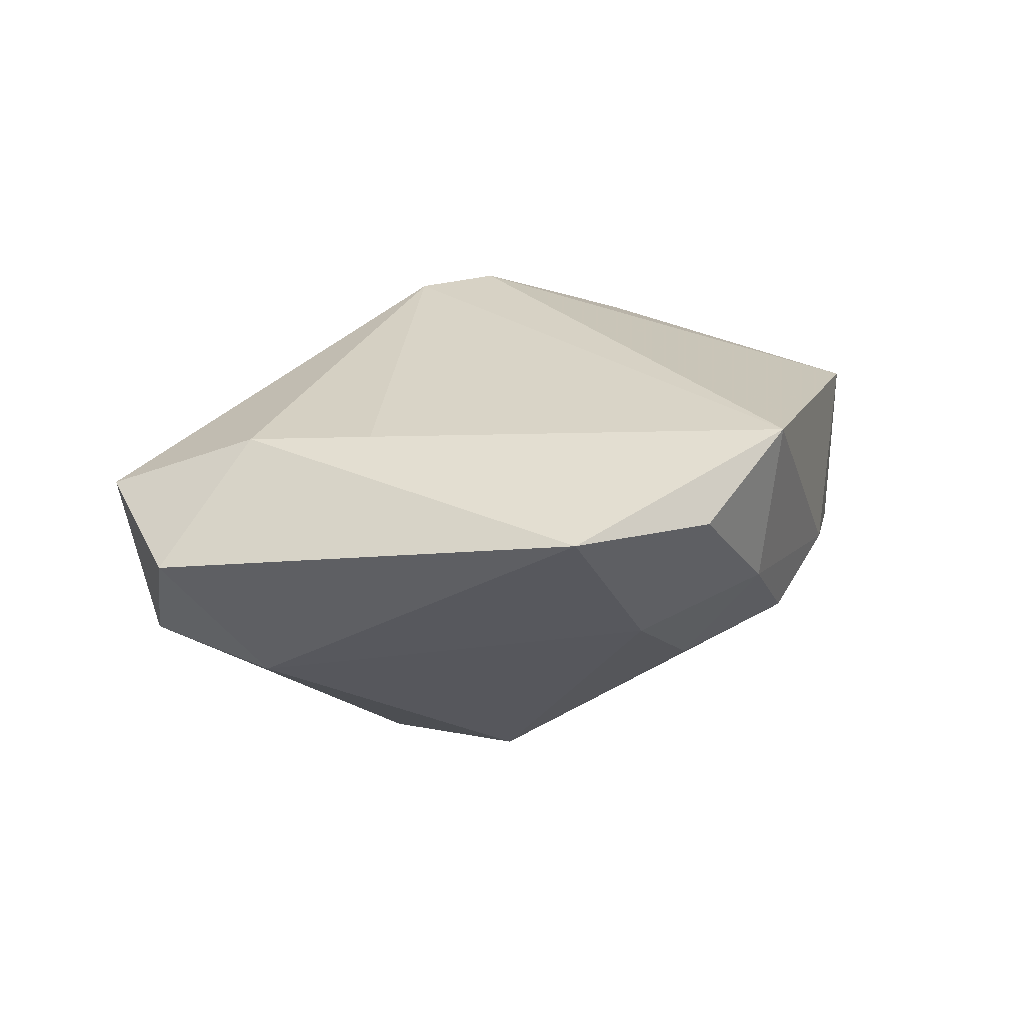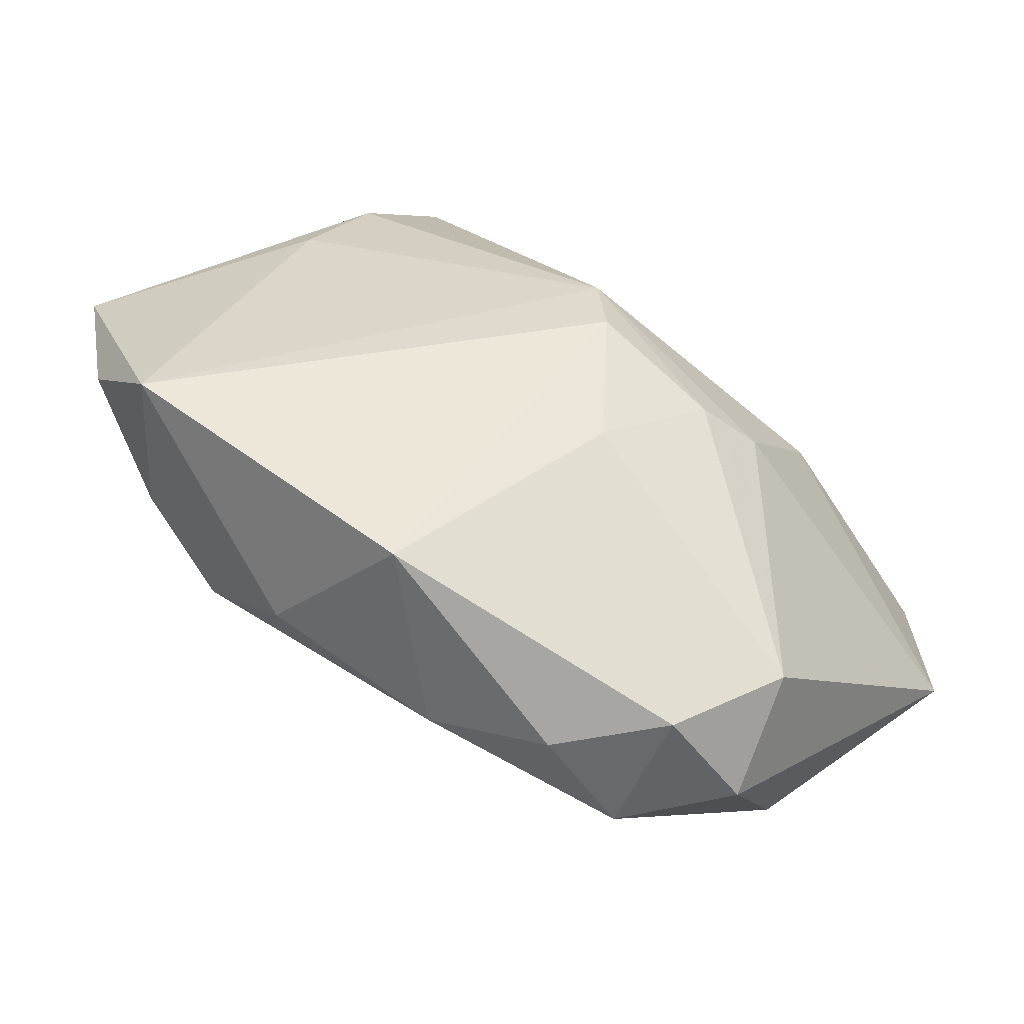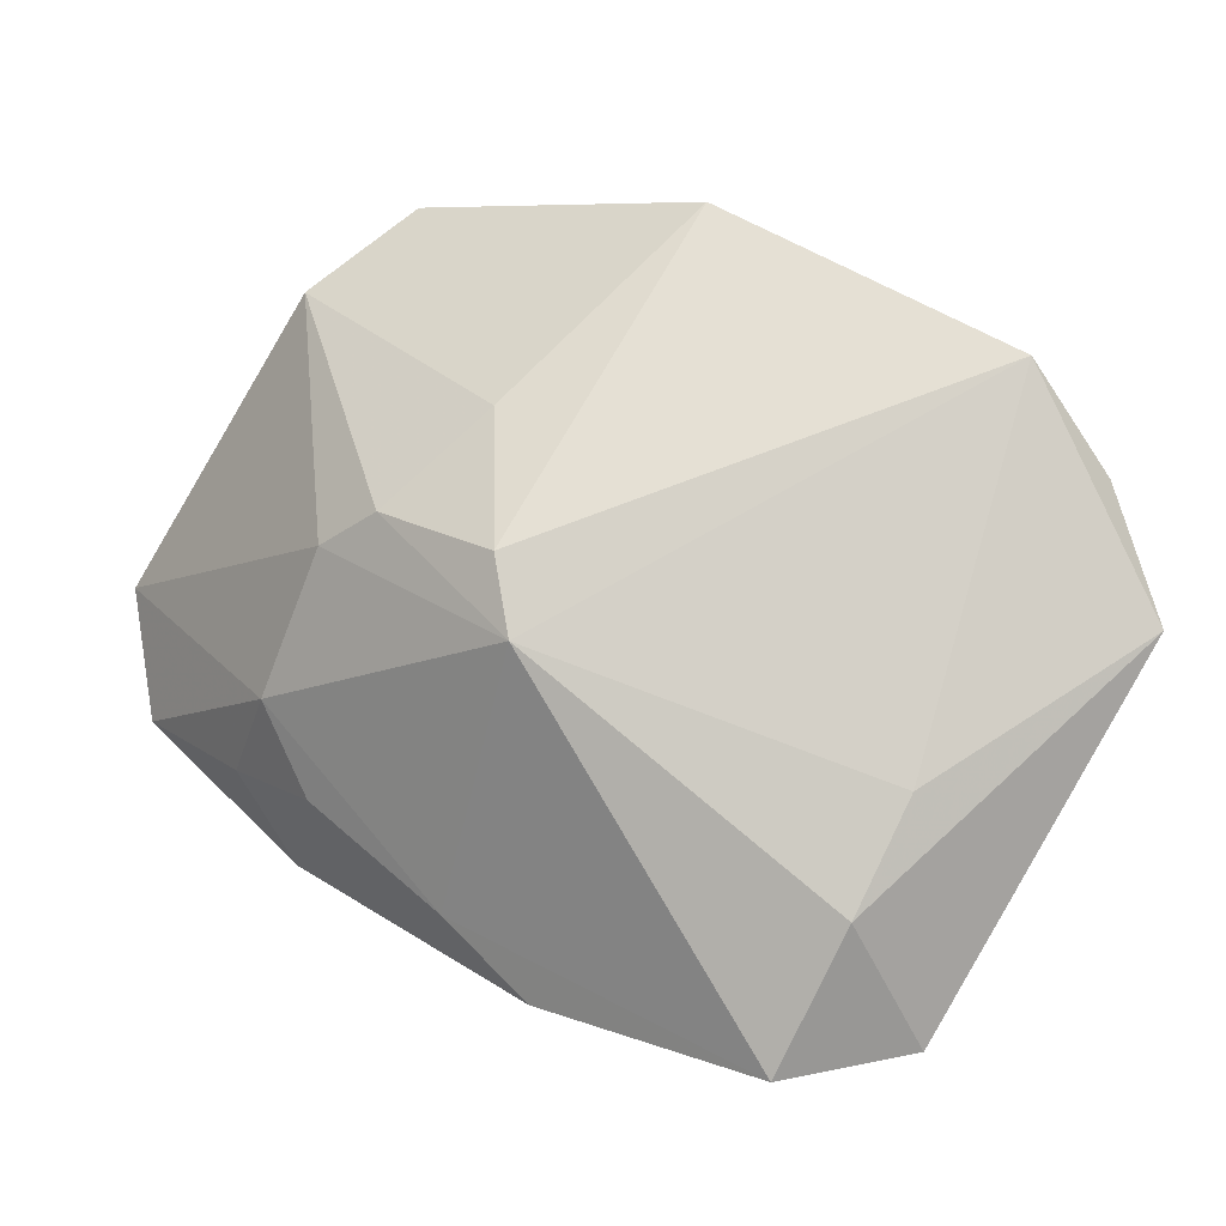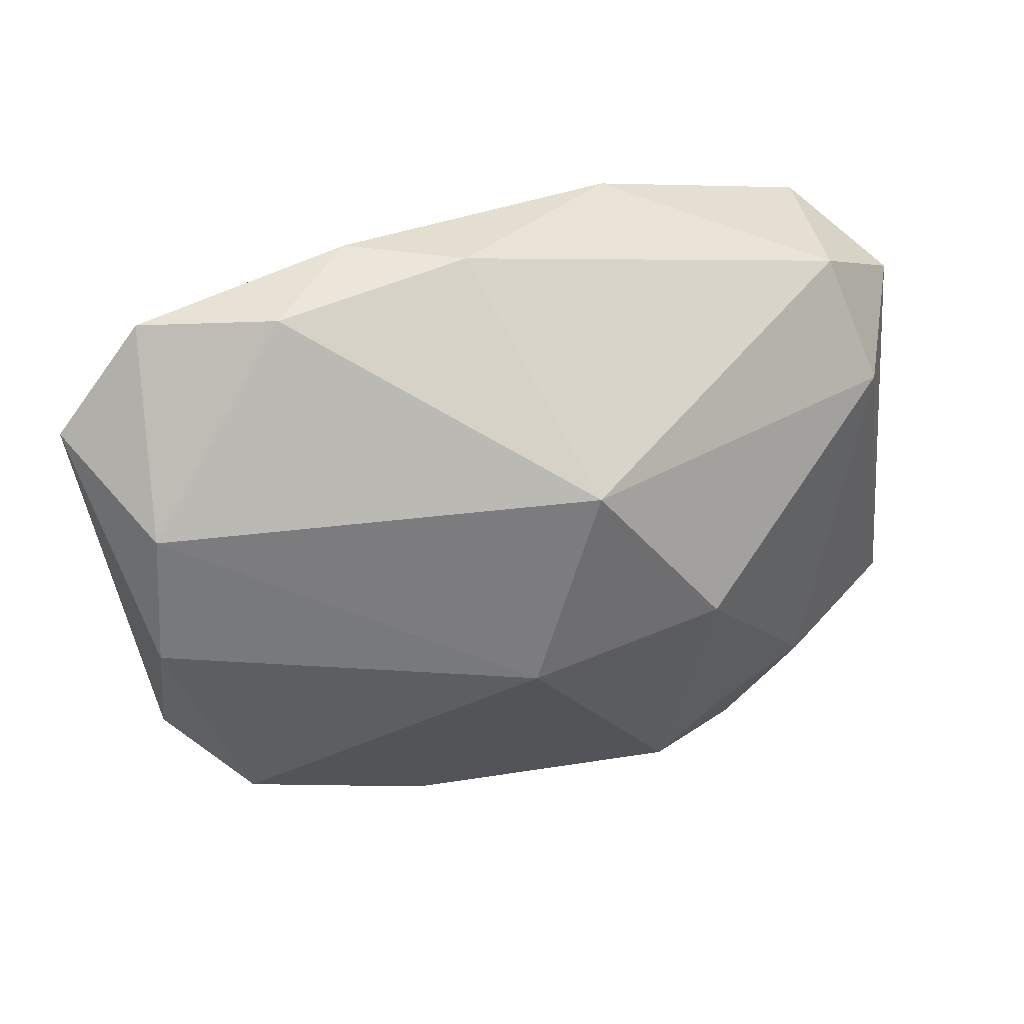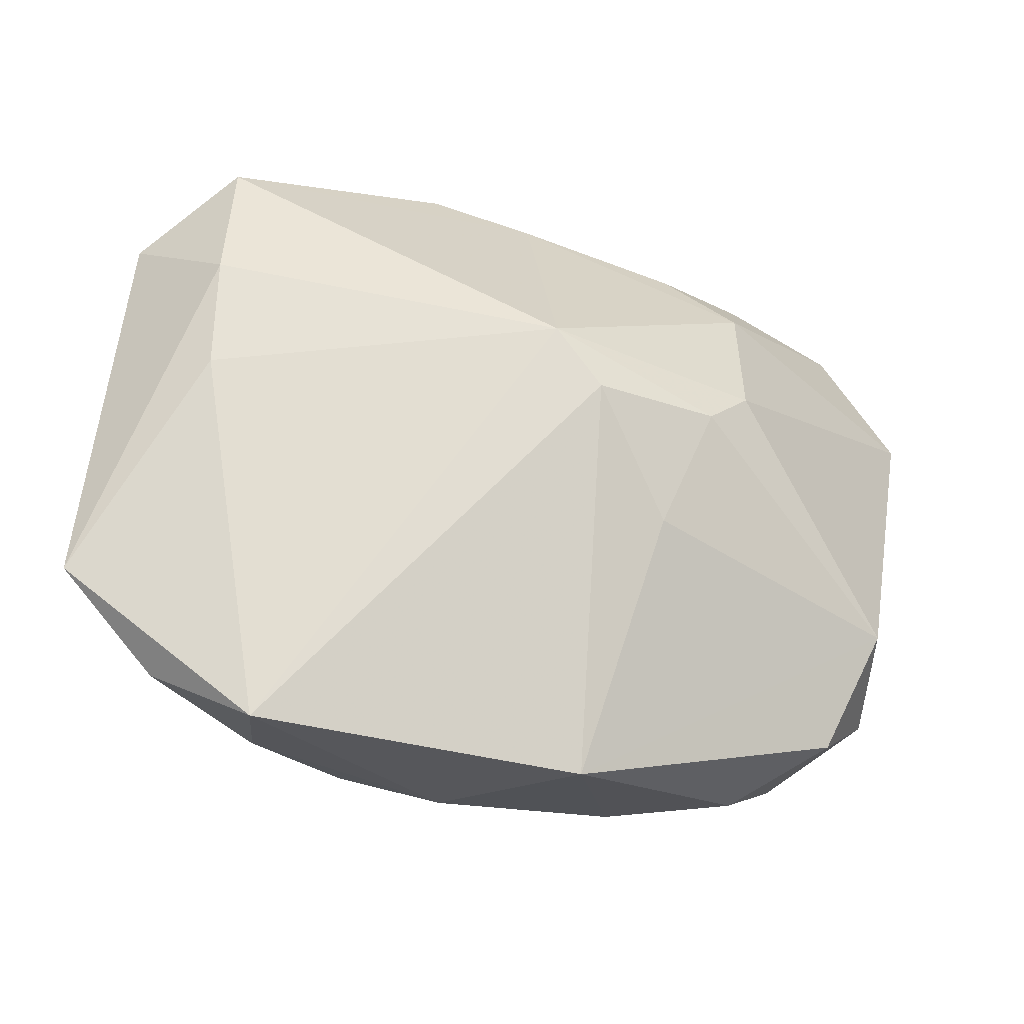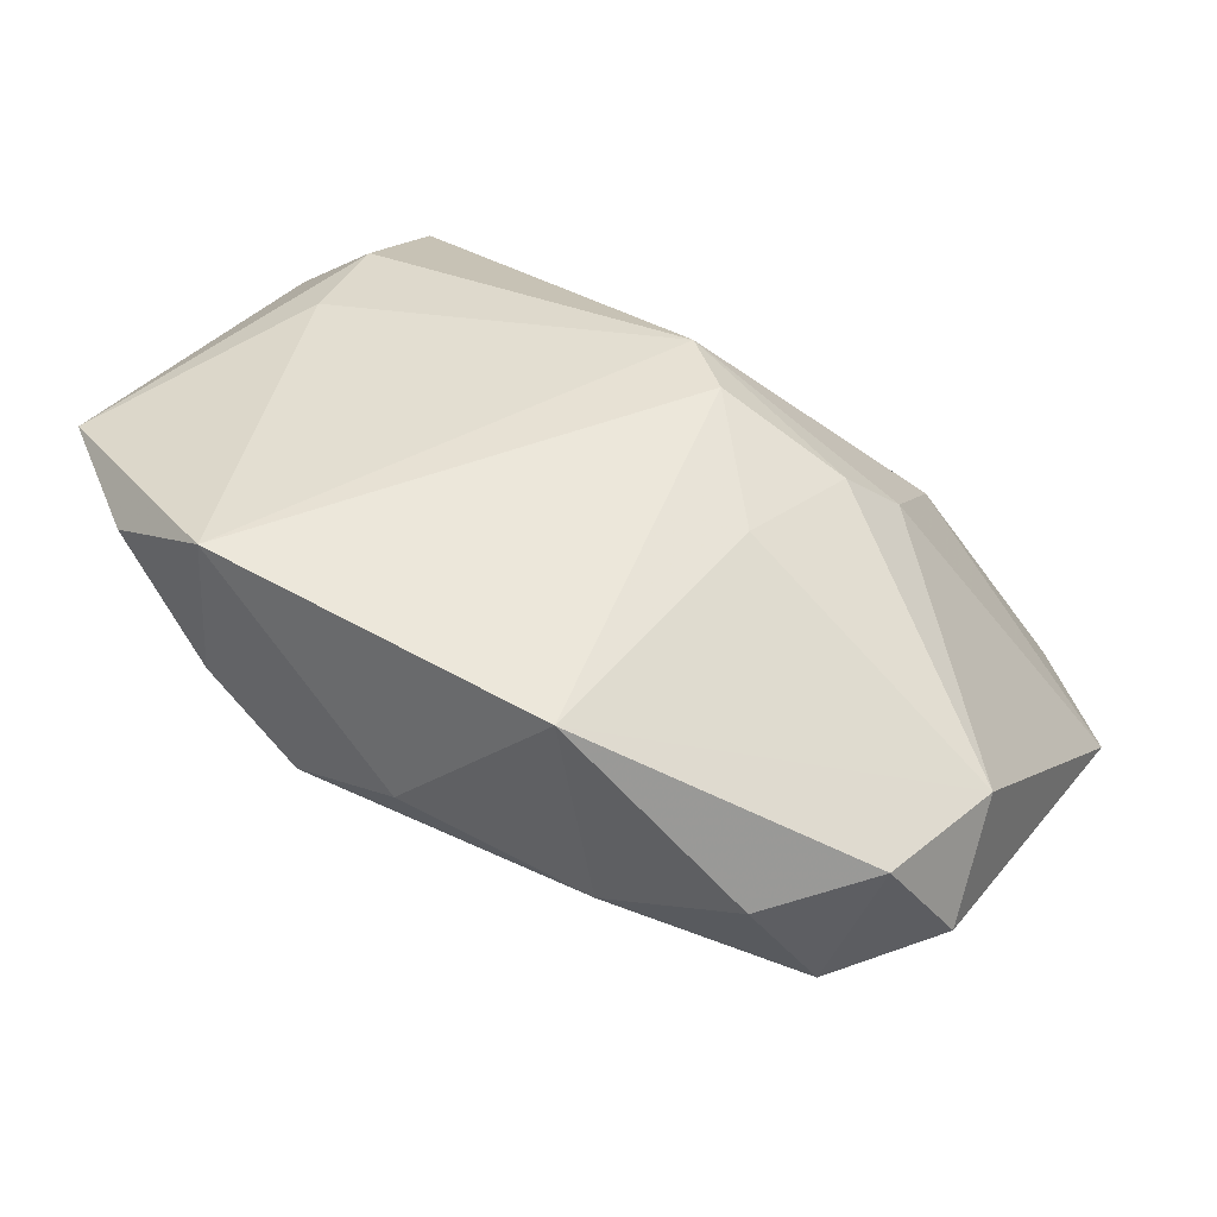
<metadata>
{"format":"obj","ext":"obj","renderer":"f3d","projection":"perspective","resolution":1024,"background":"white","views":[{"elev":27.2,"azim":-72.2,"up":"+Z"},{"elev":32.8,"azim":36.6,"up":"+Z"},{"elev":77.8,"azim":-148.1,"up":"+Z"},{"elev":-67.4,"azim":-174.5,"up":"+Z"},{"elev":68.2,"azim":6.9,"up":"+Z"},{"elev":39.5,"azim":25.0,"up":"+Z"}]}
</metadata>
<code>
v -0.01501 -0.02159 0.005459
v -0.02067 -0.01539 0.00332
v 0.02438 -0.01574 0.0005079
v 0.02734 -0.01209 -0.006206
v 0.0246 -0.002599 -0.01545
v -0.009323 -0.02201 0.0002747
v -0.006422 0.006703 -0.01676
v 0.009606 0.01964 0.0001217
v 0.009452 -0.02189 -0.002196
v -0.002155 -0.02334 0.002063
v -0.0009436 -0.007014 -0.01472
v 0.01508 0.01606 0.001765
v -0.01381 -0.004481 -0.01149
v -0.001266 0.02132 0.002603
v -0.02908 0.0136 0.007347
v 0.02742 -0.007221 0.0004698
v -0.02699 0.00756 -9.231e-05
v -0.02171 0.01027 0.0134
v 0.02316 0.006541 -0.01704
v 0.01101 -0.004605 0.01188
v 0.0153 0.02014 -0.004699
v -0.0214 -0.01956 0.0119
v 0.01609 0.007082 0.007375
v 0.02117 -0.01729 -0.007843
v -0.02413 0.01659 -0.0001358
v 0.007377 -0.02232 0.01023
v 0.002359 0.007182 0.01529
v 0.009272 0.02301 -0.007661
v -0.02255 0.01972 0.009324
v -0.008474 0.02301 0.002697
v 0.02939 0.01312 -0.01234
v 0.01361 0.01984 -0.01314
v -0.01444 -0.01682 -0.00146
v 0.005808 0.003295 0.01529
v 0.01795 -0.02028 -0.001264
v -0.0209 0.002422 0.01433
v -0.01392 -0.02238 0.01529
v -0.02826 -0.01316 0.01284
v 0.001134 0.02164 -0.008699
v 0.02322 0.02002 -0.01173
v 0.01361 0.004061 0.0106
f 38 15 17
f 7 17 25
f 25 17 15
f 30 25 29
f 29 25 15
f 31 5 19
f 7 32 19
f 4 5 31
f 31 16 4
f 24 5 4
f 12 27 23
f 31 12 23
f 23 16 31
f 39 25 30
f 39 32 7
f 7 25 39
f 11 5 24
f 7 19 11
f 11 19 5
f 6 10 1
f 1 33 6
f 37 1 10
f 34 27 37
f 37 27 36
f 37 36 38
f 9 10 6
f 9 11 24
f 6 11 9
f 30 29 14
f 29 27 14
f 14 27 12
f 36 27 18
f 18 27 29
f 18 29 15
f 18 15 38
f 38 36 18
f 16 23 41
f 41 27 34
f 41 23 27
f 28 39 30
f 30 14 28
f 32 39 28
f 13 17 7
f 7 11 13
f 13 11 6
f 6 33 13
f 20 41 34
f 16 41 20
f 22 37 38
f 1 37 22
f 26 37 10
f 10 9 26
f 16 20 26
f 34 37 26
f 26 20 34
f 12 21 8
f 8 14 12
f 21 28 8
f 8 28 14
f 32 28 40
f 31 19 40
f 40 19 32
f 40 28 21
f 40 12 31
f 40 21 12
f 2 13 33
f 33 1 2
f 38 17 2
f 17 13 2
f 2 22 38
f 1 22 2
f 3 4 16
f 16 26 3
f 24 4 3
f 35 26 9
f 35 3 26
f 35 9 24
f 24 3 35

</code>
